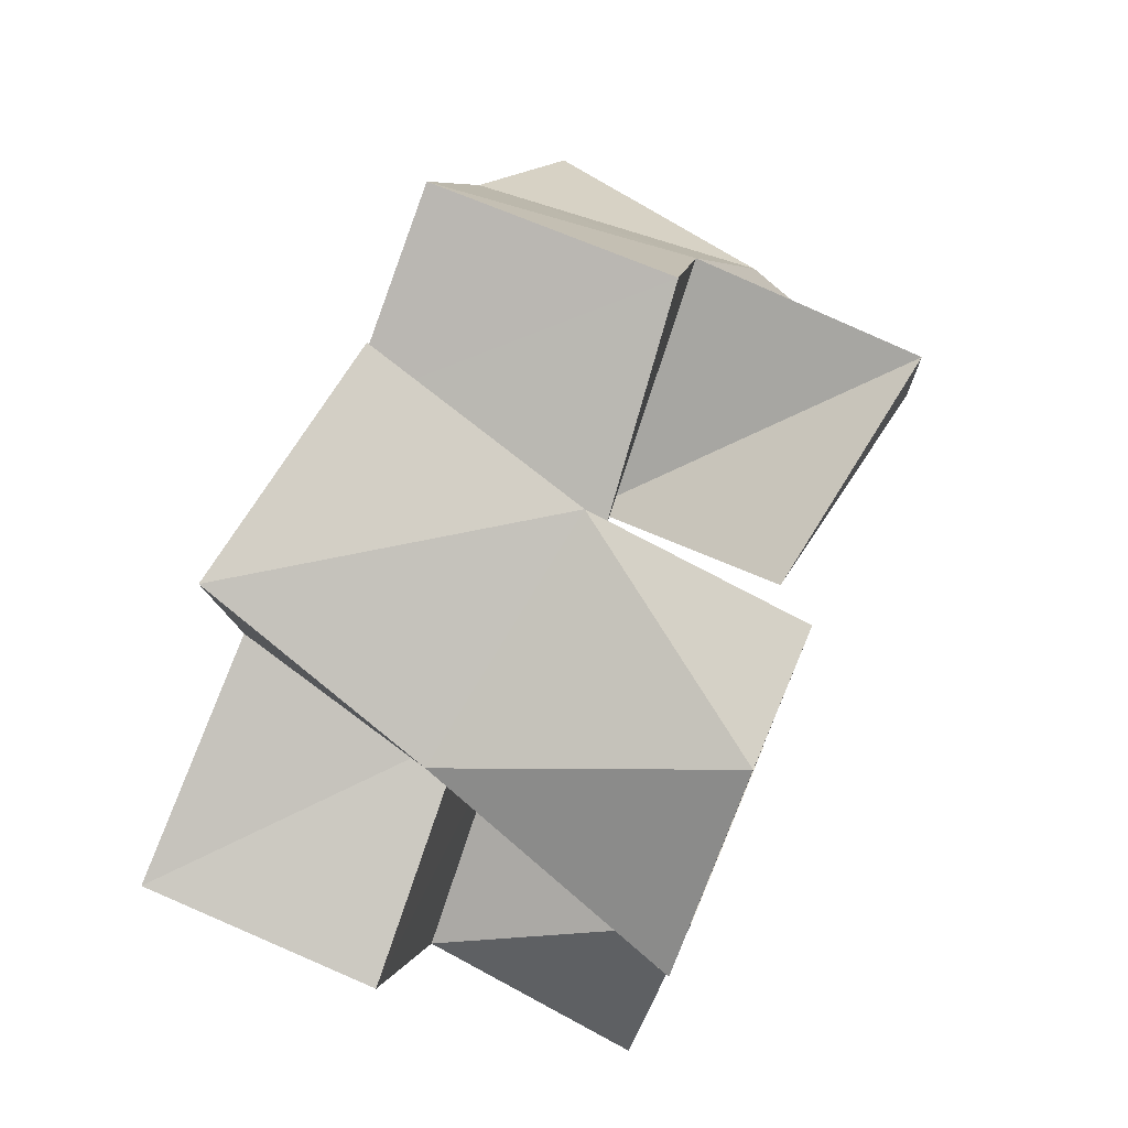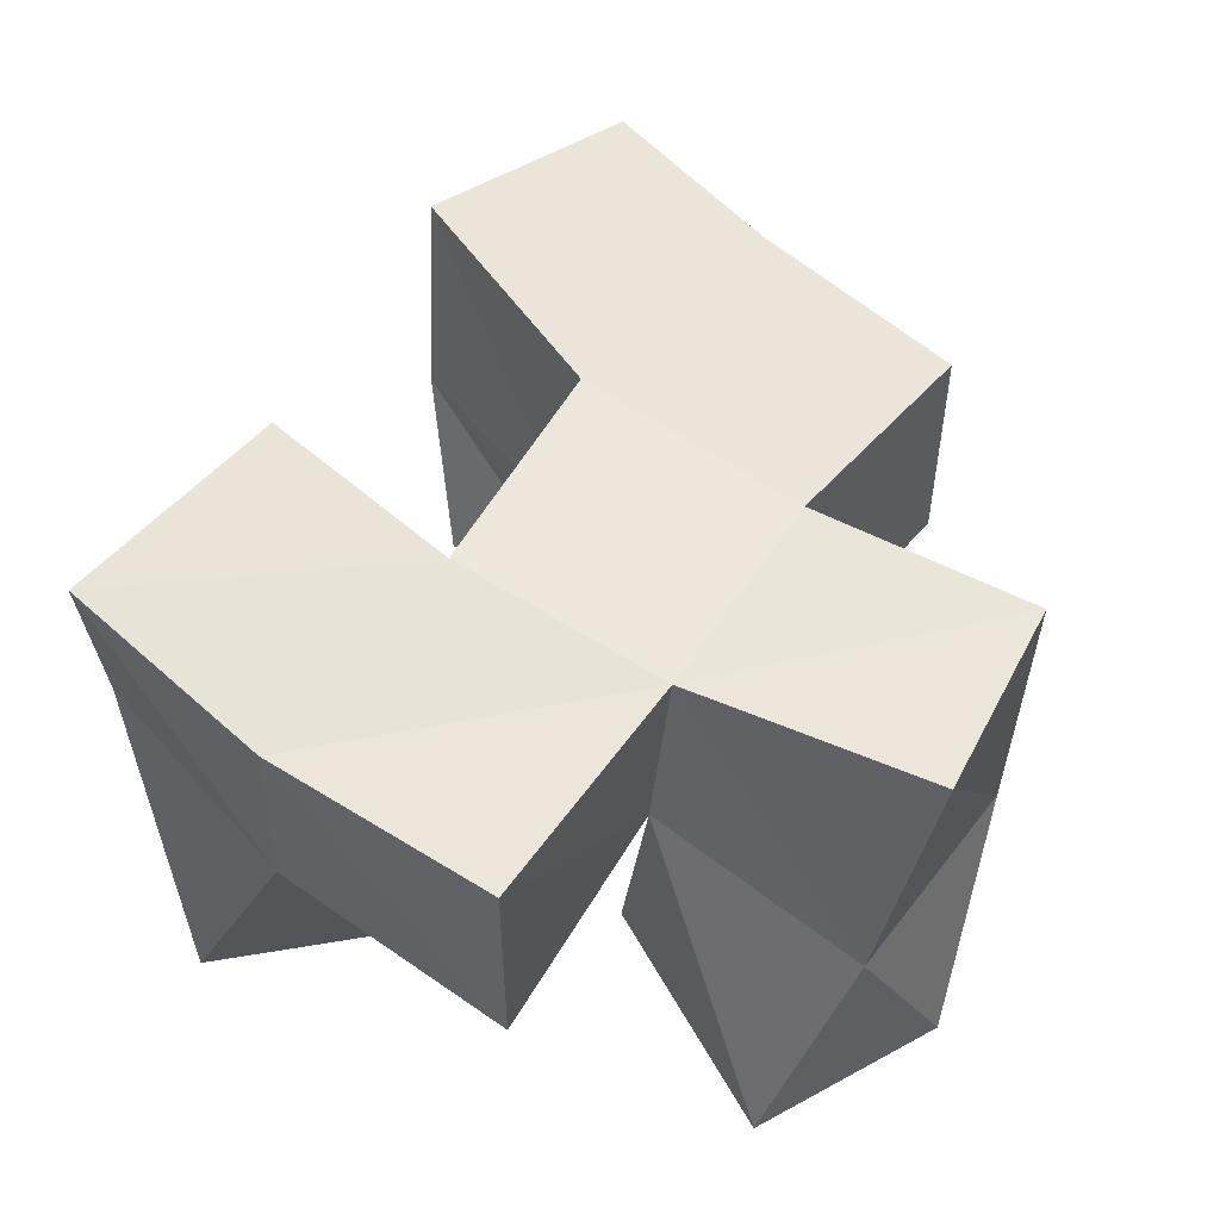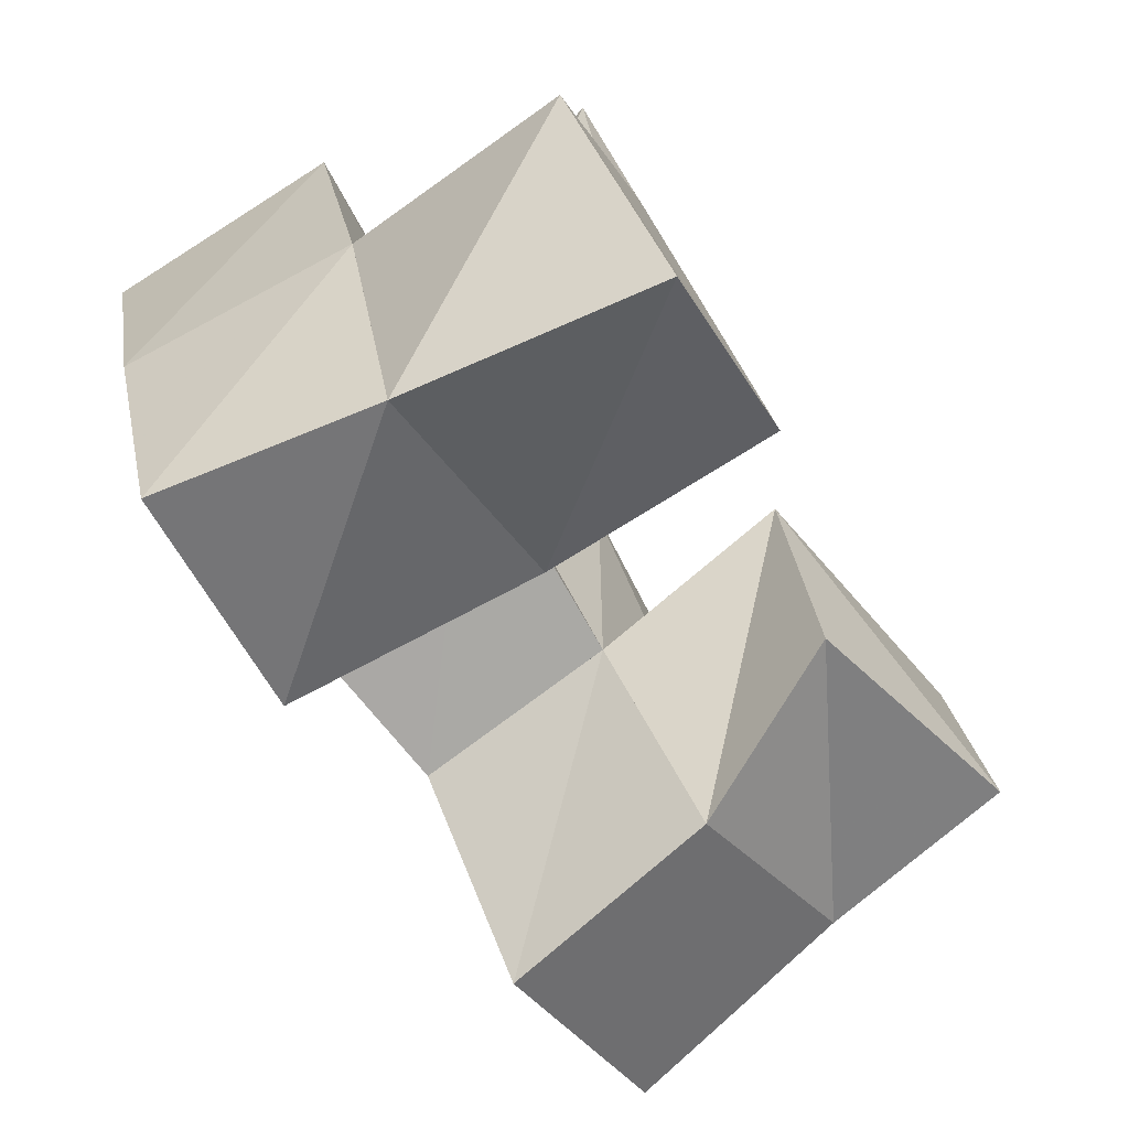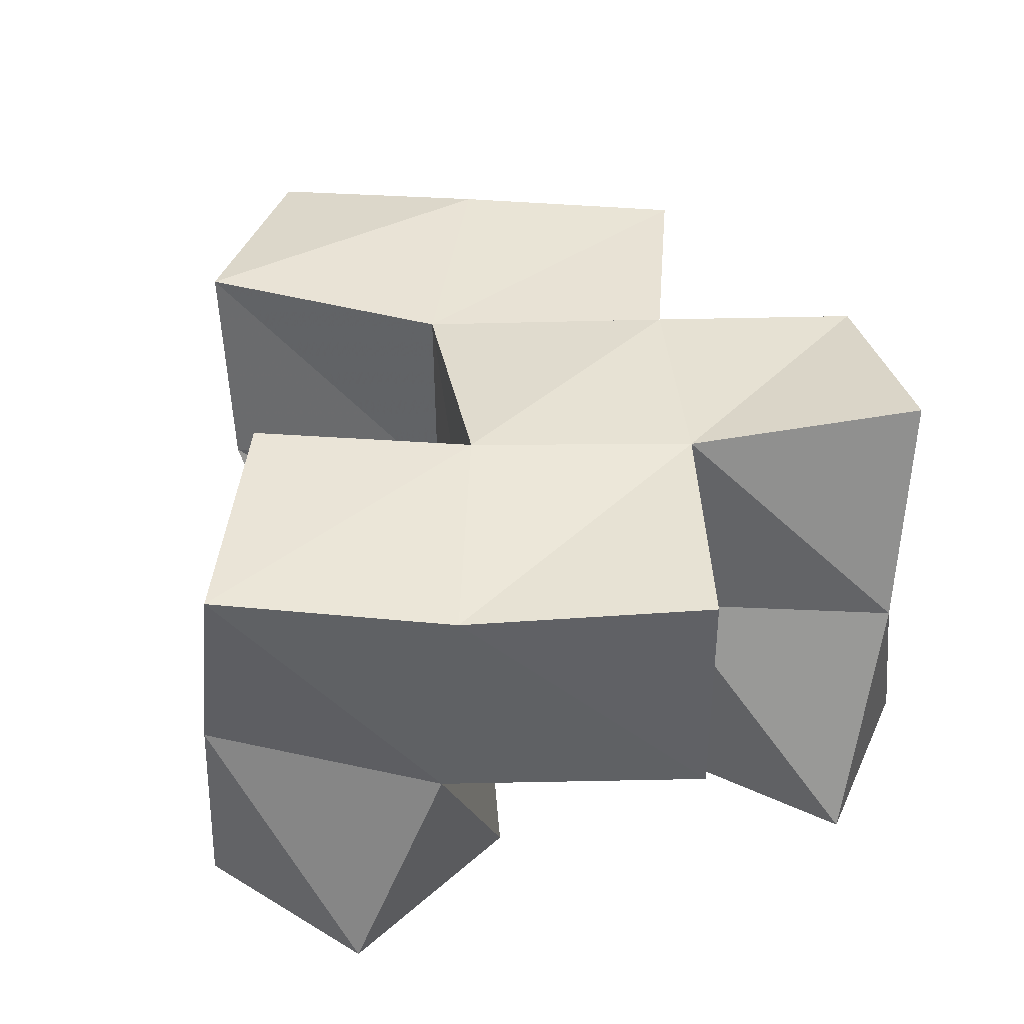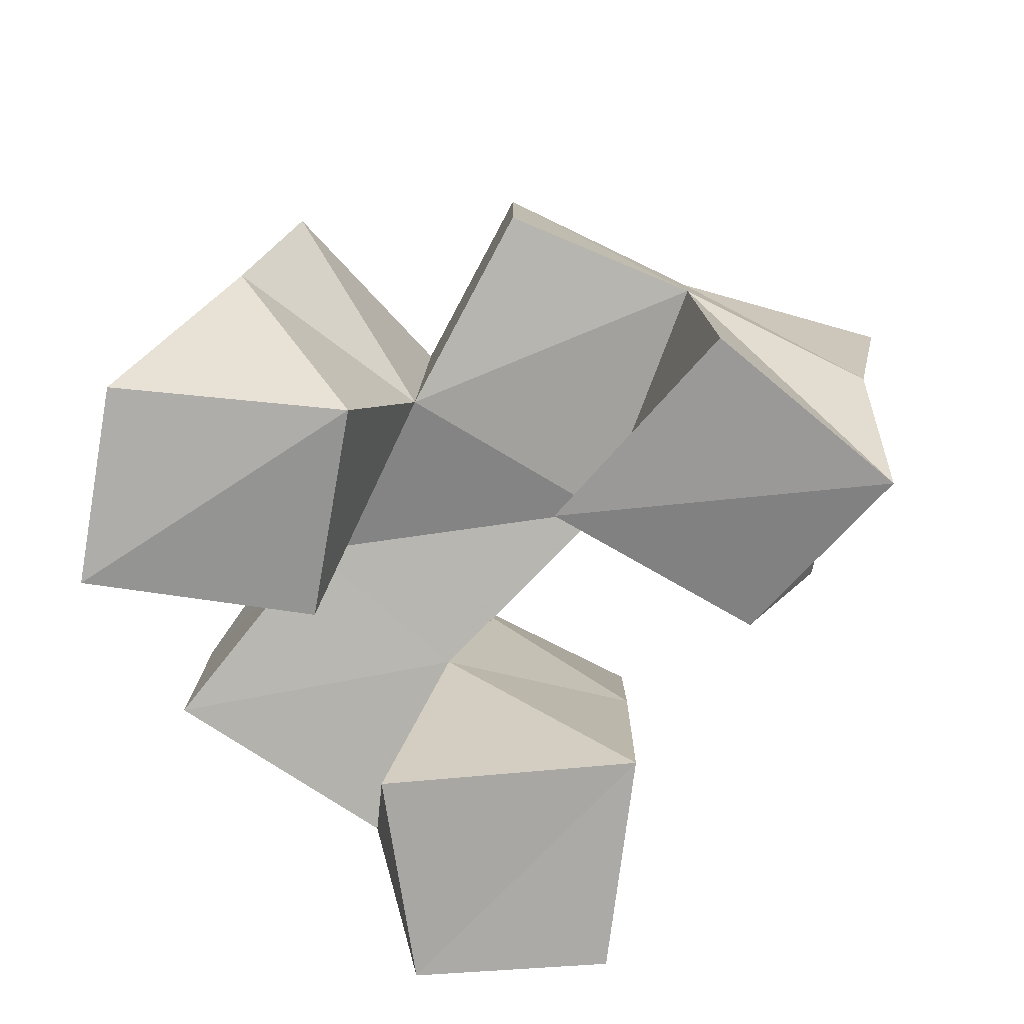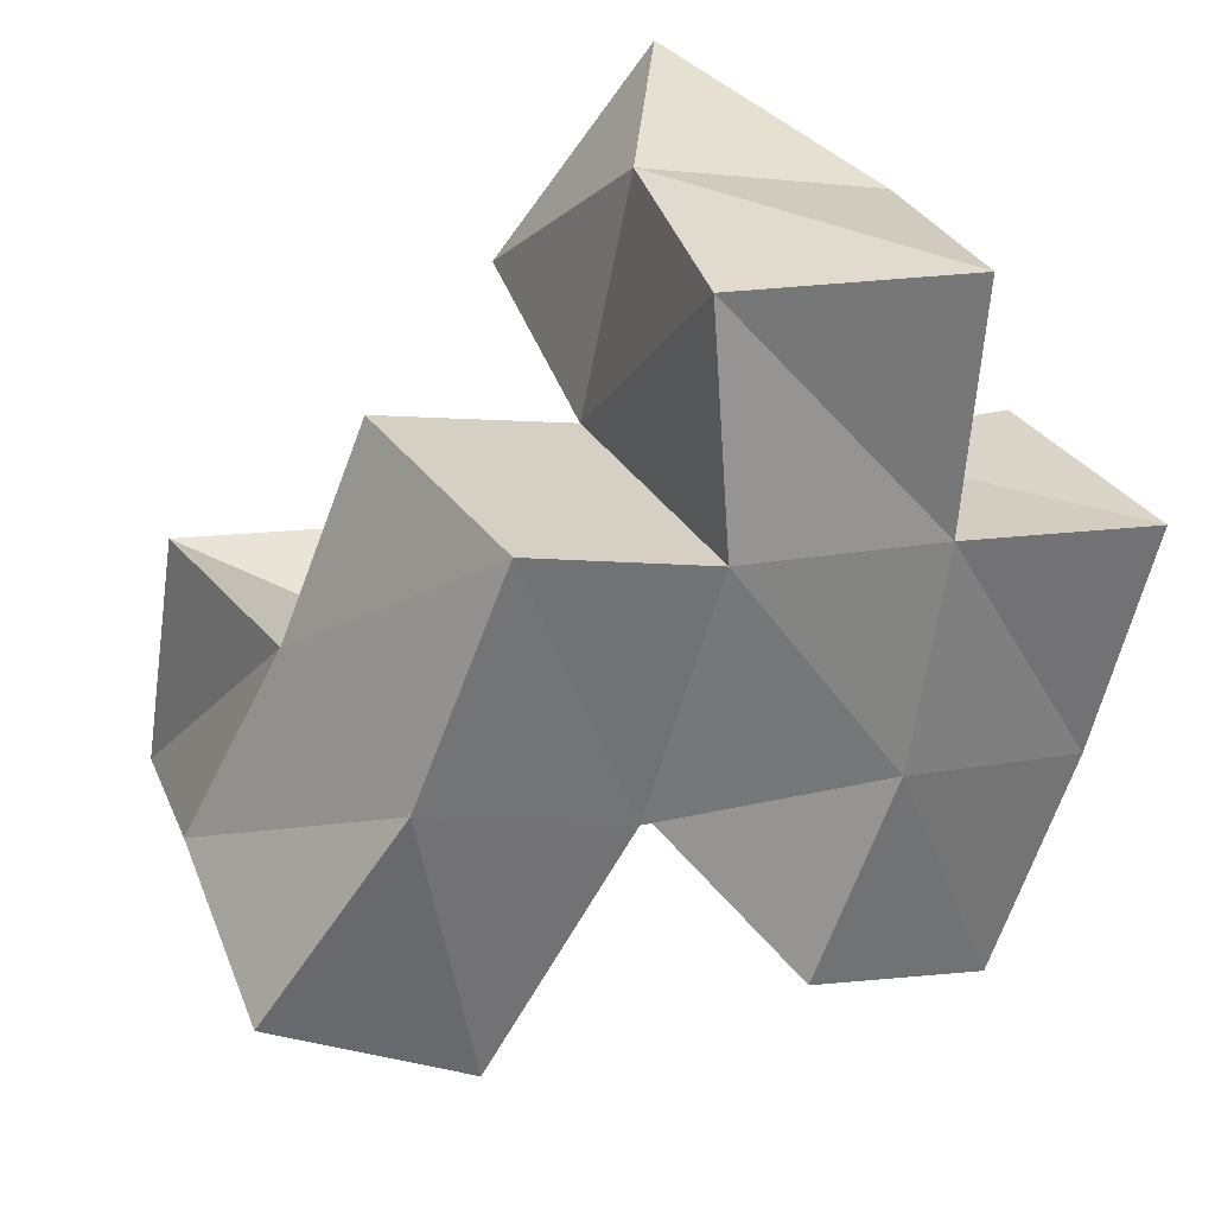
<metadata>
{"format":"obj","ext":"obj","renderer":"f3d","projection":"perspective","resolution":1024,"background":"white","views":[{"elev":75.4,"azim":-67.2,"up":"+Z"},{"elev":55.1,"azim":-69.9,"up":"+Y"},{"elev":-79.5,"azim":-58.2,"up":"+Z"},{"elev":41.0,"azim":-107.0,"up":"+Y"},{"elev":-77.3,"azim":40.4,"up":"+Y"},{"elev":34.4,"azim":149.1,"up":"+Z"}]}
</metadata>
<code>
v -0.2518 0.1013 0.742
v -0.2596 0.1533 0.7428
v -0.2154 0.1 0.7752
v -0.2158 0.1496 0.7738
v -0.2871 0.1023 0.7677
v -0.2842 0.1489 0.7888
v -0.262 0.1 0.8083
v -0.2428 0.1505 0.8097
v -0.177 0.1128 0.7799
v -0.161 0.1489 0.77
v -0.1319 0.1 0.7881
v -0.1219 0.1413 0.8009
v -0.1939 0.109 0.8287
v -0.1902 0.1524 0.8143
v -0.1405 0.1 0.8372
v -0.1403 0.15 0.8423
v -0.2493 0.108 0.8463
v -0.2504 0.1533 0.8522
v -0.2116 0.1 0.8771
v -0.2057 0.143 0.8646
v -0.2816 0.1 0.8862
v -0.2665 0.1518 0.9003
v -0.2477 0.1 0.9144
v -0.2168 0.1431 0.9132
v -0.2673 0.1983 0.7454
v -0.2211 0.2018 0.7656
v -0.2874 0.1977 0.7925
v -0.2396 0.2024 0.8091
v -0.1536 0.1953 0.7698
v -0.1128 0.1907 0.7968
v -0.1865 0.196 0.8149
v -0.1408 0.198 0.837
v -0.2496 0.1994 0.8557
v -0.2026 0.1978 0.8654
v -0.2534 0.1994 0.9082
v -0.2038 0.1895 0.9132
v -0.3006 0.1504 0.8426
v -0.3001 0.1996 0.8426
v -0.1604 0.1475 0.8823
v -0.1608 0.1987 0.8819
f 1 2 4
f 3 1 4
f 2 6 8
f 4 2 8
f 6 5 7
f 8 6 7
f 5 1 3
f 7 5 3
f 8 7 3
f 4 8 3
f 2 1 5
f 6 2 5
f 9 10 12
f 11 9 12
f 10 14 16
f 12 10 16
f 14 13 15
f 16 14 15
f 13 9 11
f 15 13 11
f 16 15 11
f 12 16 11
f 10 9 13
f 14 10 13
f 17 18 20
f 19 17 20
f 18 22 24
f 20 18 24
f 22 21 23
f 24 22 23
f 21 17 19
f 23 21 19
f 24 23 19
f 20 24 19
f 18 17 21
f 22 18 21
f 2 25 26
f 4 2 26
f 25 27 28
f 26 25 28
f 27 6 8
f 28 27 8
f 6 2 4
f 8 6 4
f 28 8 4
f 26 28 4
f 25 2 6
f 27 25 6
f 10 29 30
f 12 10 30
f 29 31 32
f 30 29 32
f 31 14 16
f 32 31 16
f 14 10 12
f 16 14 12
f 32 16 12
f 30 32 12
f 29 10 14
f 31 29 14
f 18 33 34
f 20 18 34
f 33 35 36
f 34 33 36
f 35 22 24
f 36 35 24
f 22 18 20
f 24 22 20
f 36 24 20
f 34 36 20
f 33 18 22
f 35 33 22
f 6 27 28
f 8 6 28
f 27 38 33
f 28 27 33
f 38 37 18
f 33 38 18
f 37 6 8
f 18 37 8
f 33 18 8
f 28 33 8
f 27 6 37
f 38 27 37
f 8 28 31
f 14 8 31
f 28 33 34
f 31 28 34
f 33 18 20
f 34 33 20
f 18 8 14
f 20 18 14
f 34 20 14
f 31 34 14
f 28 8 18
f 33 28 18
f 14 31 32
f 16 14 32
f 31 34 40
f 32 31 40
f 34 20 39
f 40 34 39
f 20 14 16
f 39 20 16
f 40 39 16
f 32 40 16
f 31 14 20
f 34 31 20

</code>
